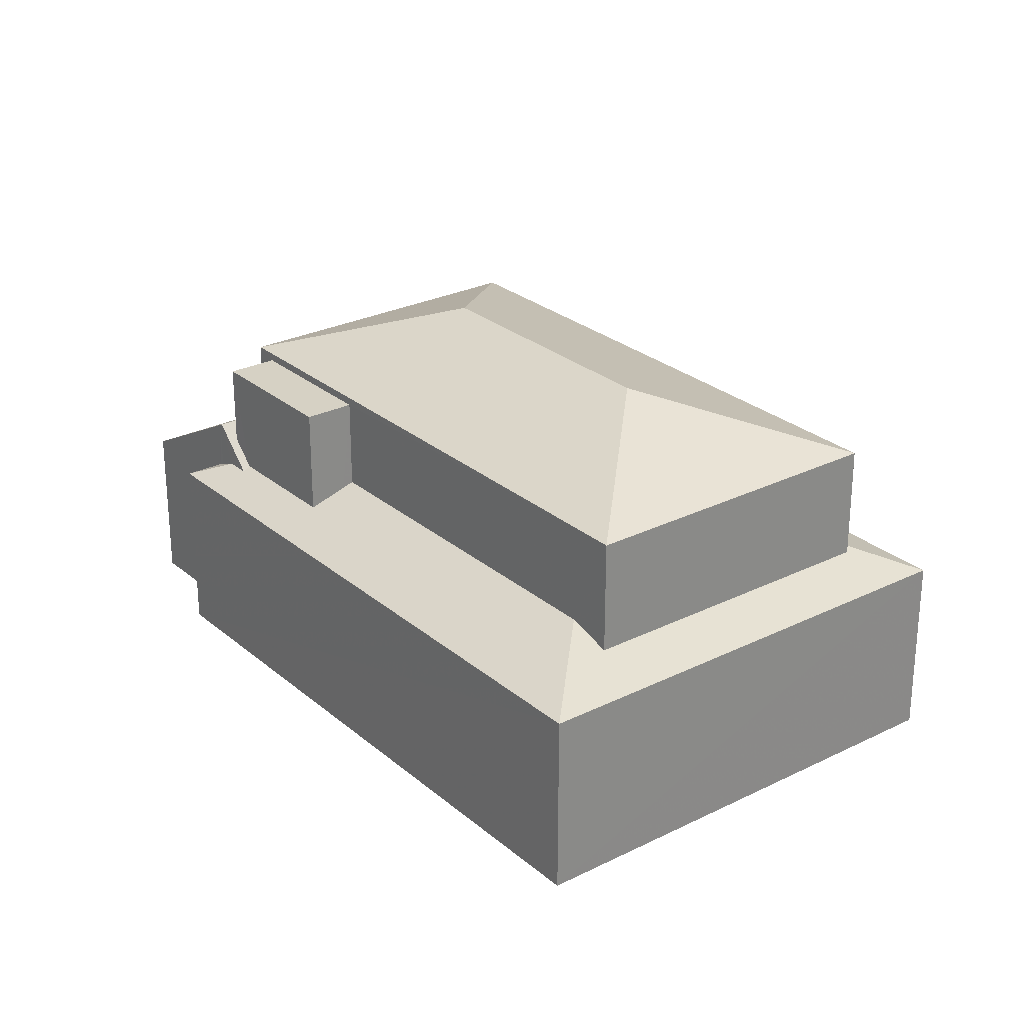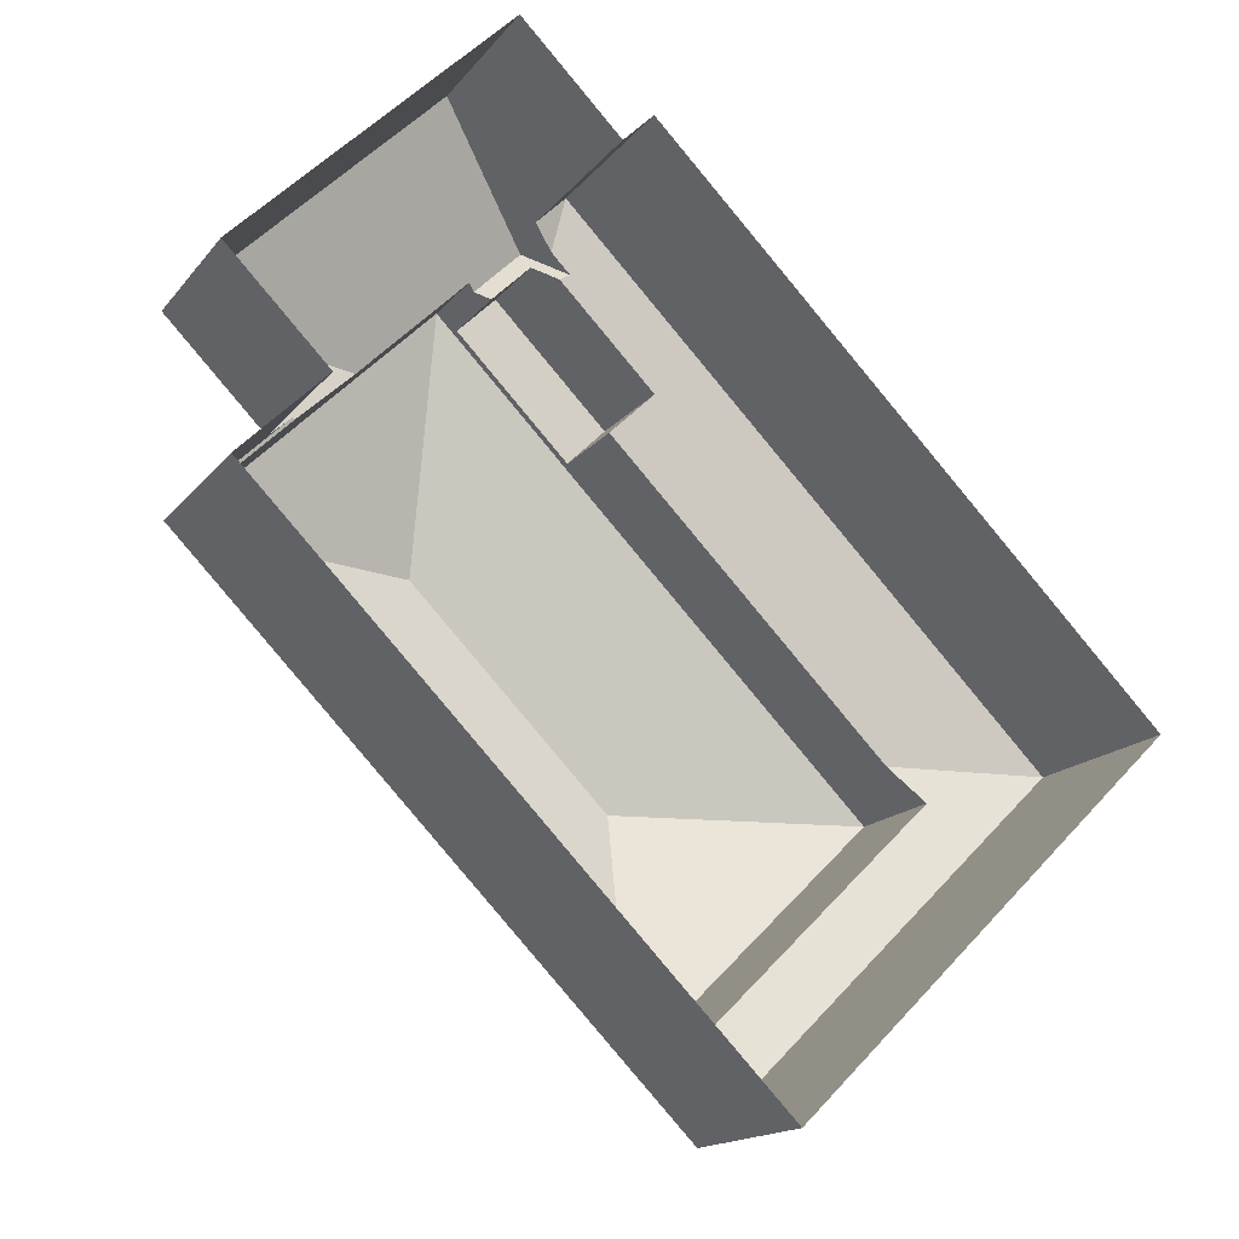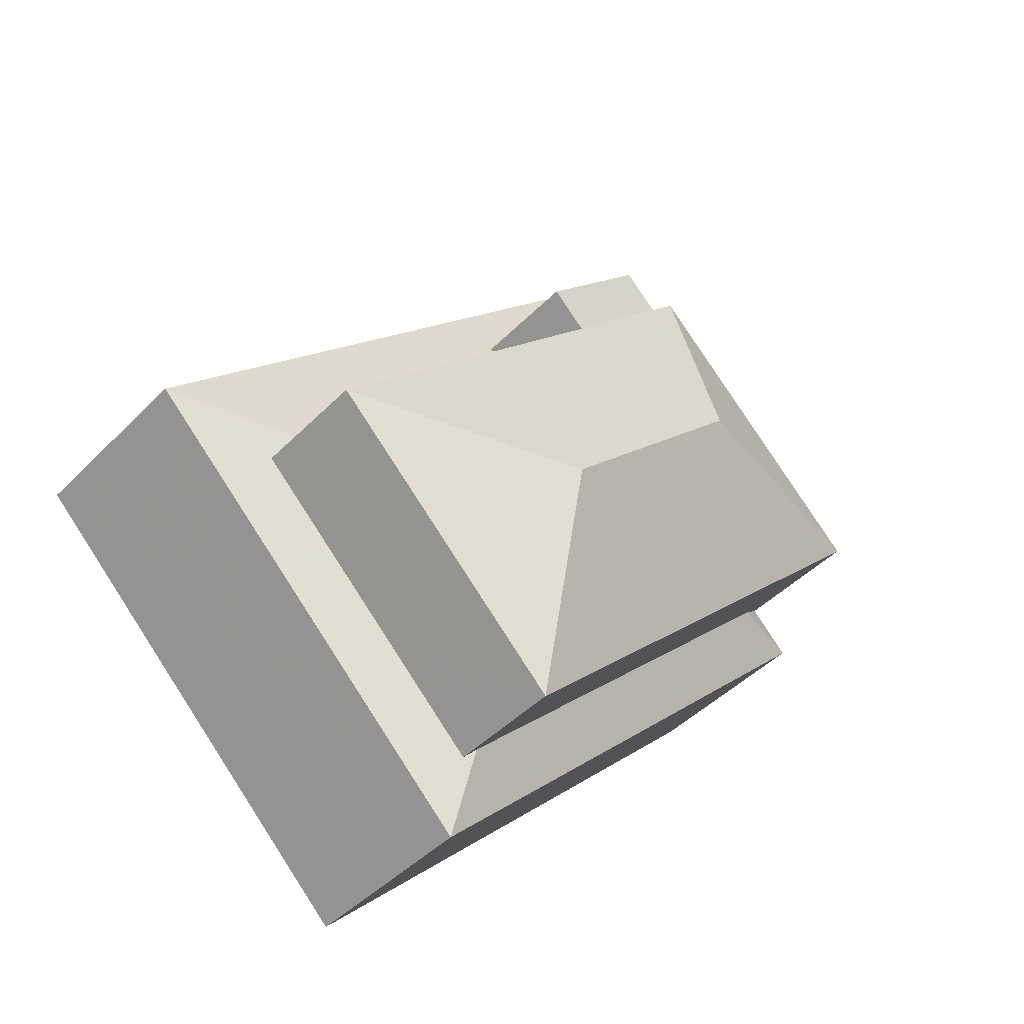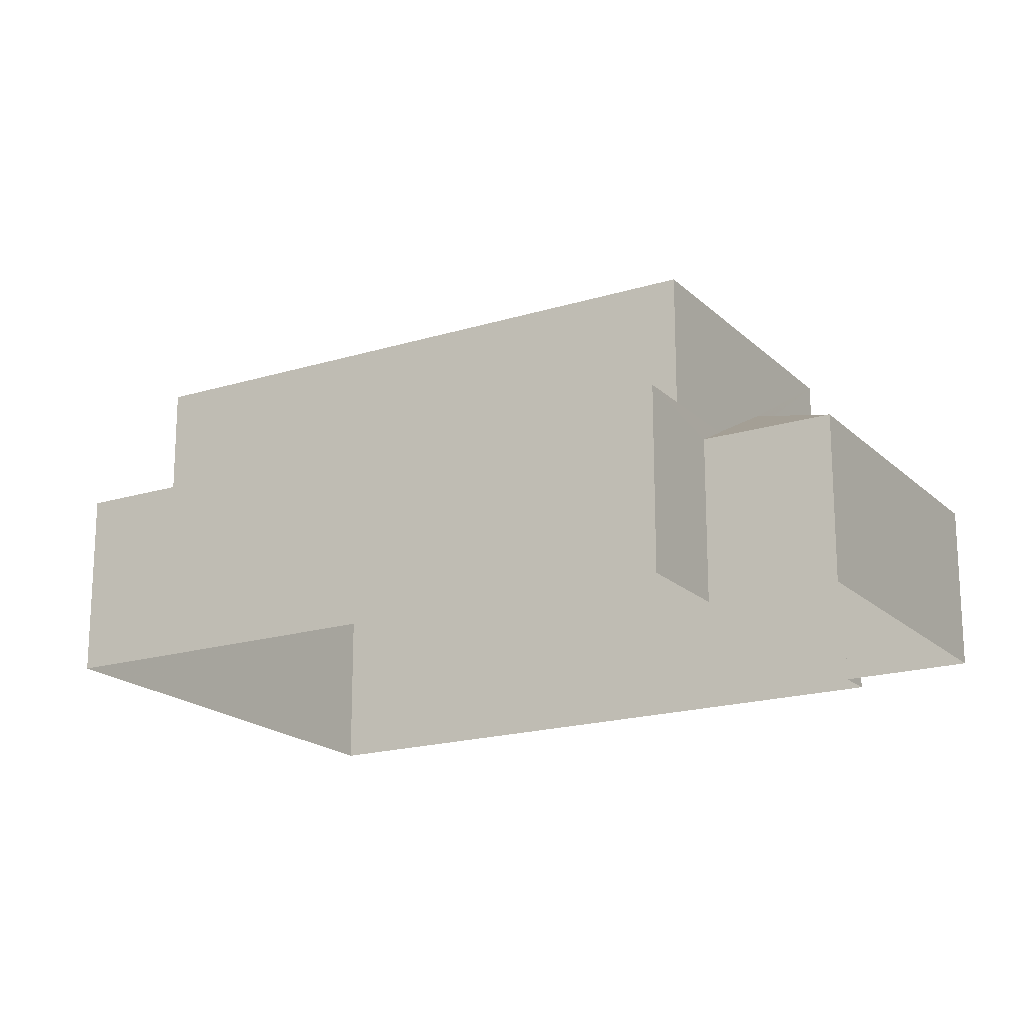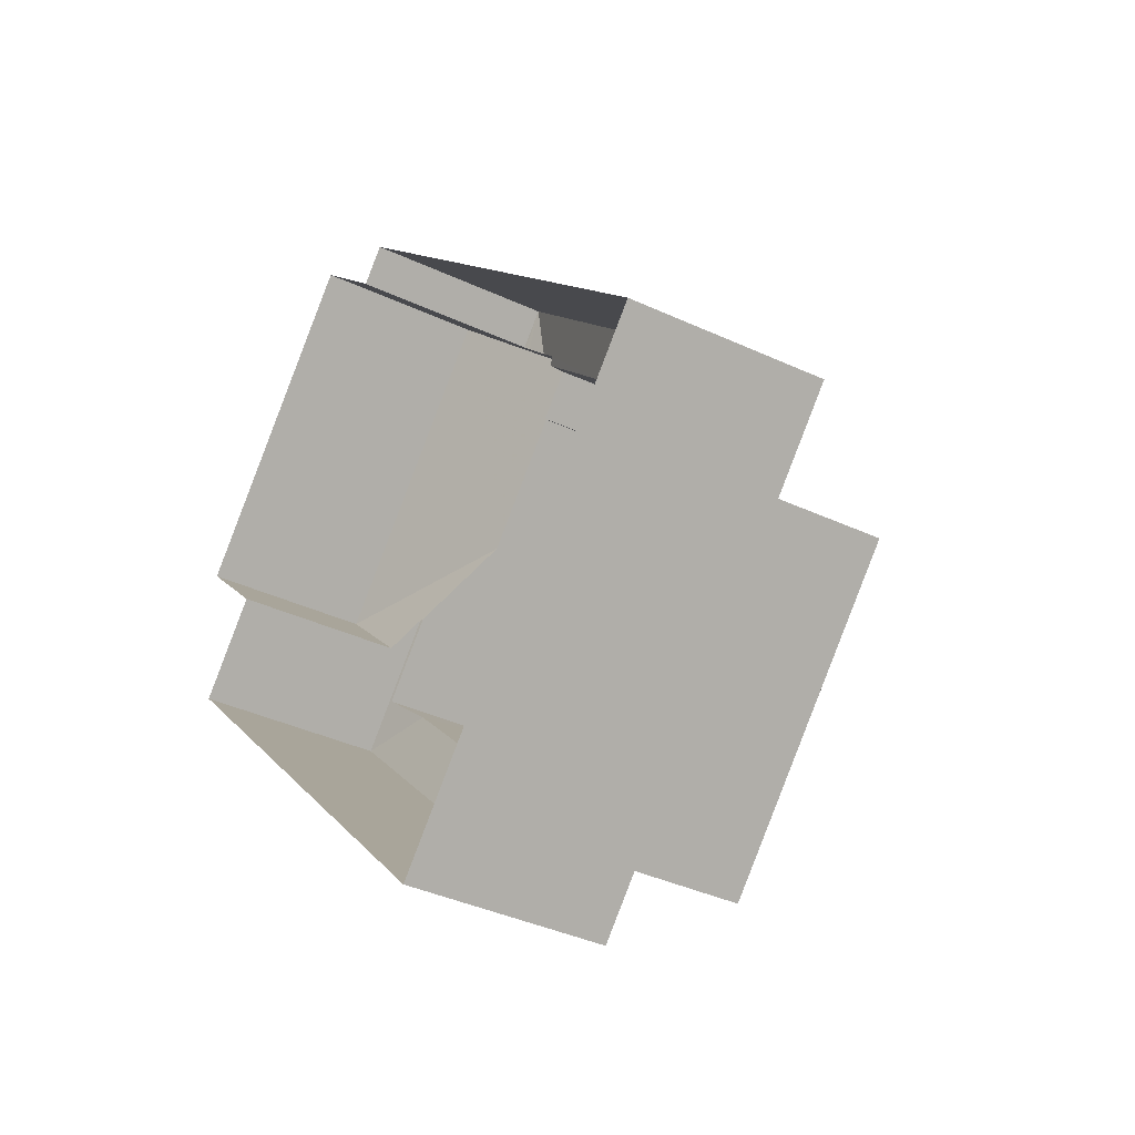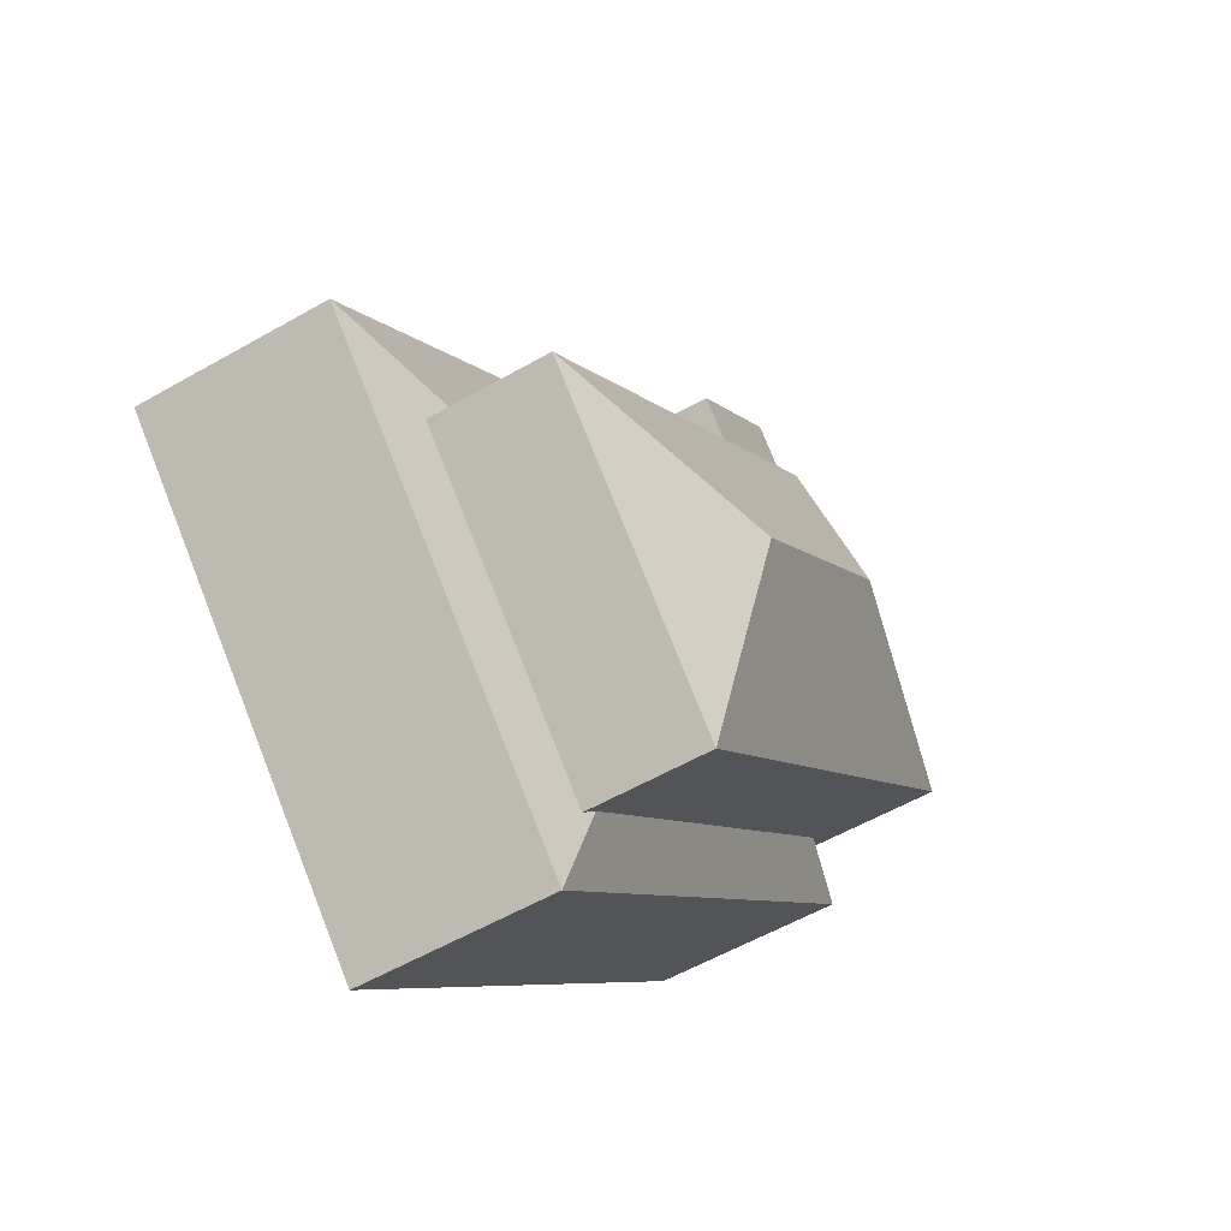
<metadata>
{"format":"obj","ext":"obj","renderer":"f3d","projection":"perspective","resolution":1024,"background":"white","views":[{"elev":26.9,"azim":-82.3,"up":"+Z"},{"elev":-15.6,"azim":155.6,"up":"+Y"},{"elev":-44.1,"azim":-40.4,"up":"+Y"},{"elev":-18.7,"azim":76.0,"up":"+Z"},{"elev":-39.1,"azim":-120.1,"up":"+Y"},{"elev":-56.5,"azim":-59.1,"up":"+Y"}]}
</metadata>
<code>
v 1.312e+04 -1.431e+04 16.94
v 1.311e+04 -1.432e+04 16.94
v 1.31e+04 -1.432e+04 16.94
v 1.311e+04 -1.431e+04 16.94
v 1.311e+04 -1.431e+04 16.94
v 1.312e+04 -1.431e+04 16.94
v 1.312e+04 -1.43e+04 16.94
v 1.312e+04 -1.431e+04 16.94
v 1.311e+04 -1.431e+04 21.32
v 1.311e+04 -1.431e+04 21.36
v 1.311e+04 -1.431e+04 21.32
v 1.311e+04 -1.431e+04 20.83
v 1.311e+04 -1.431e+04 20.78
v 1.311e+04 -1.431e+04 21.62
v 1.311e+04 -1.431e+04 21.62
v 1.311e+04 -1.431e+04 21.53
v 1.312e+04 -1.43e+04 20.17
v 1.312e+04 -1.431e+04 21.53
v 1.312e+04 -1.431e+04 20.17
v 1.312e+04 -1.431e+04 21.53
v 1.312e+04 -1.431e+04 20.55
v 1.312e+04 -1.431e+04 20.17
v 1.312e+04 -1.431e+04 20.57
v 1.311e+04 -1.431e+04 22.95
v 1.311e+04 -1.431e+04 22.95
v 1.311e+04 -1.431e+04 22.95
v 1.311e+04 -1.431e+04 22.95
v 1.311e+04 -1.431e+04 21.06
v 1.311e+04 -1.432e+04 21.13
v 1.311e+04 -1.431e+04 21.13
v 1.31e+04 -1.432e+04 20.55
v 1.311e+04 -1.431e+04 20.78
v 1.311e+04 -1.431e+04 20.55
v 1.311e+04 -1.431e+04 20.83
v 1.311e+04 -1.431e+04 20.57
v 1.311e+04 -1.431e+04 20.55
v 1.311e+04 -1.431e+04 20.61
v 1.312e+04 -1.431e+04 20.55
v 1.312e+04 -1.431e+04 20.57
v 1.312e+04 -1.431e+04 20.96
v 1.311e+04 -1.432e+04 20.96
v 1.311e+04 -1.432e+04 20.96
v 1.311e+04 -1.432e+04 20.54
v 1.311e+04 -1.432e+04 20.87
v 1.311e+04 -1.432e+04 20.87
v 1.311e+04 -1.432e+04 20.86
v 1.311e+04 -1.432e+04 23.11
v 1.311e+04 -1.431e+04 24.31
v 1.311e+04 -1.431e+04 23.11
v 1.311e+04 -1.432e+04 24.31
v 1.312e+04 -1.431e+04 23.11
v 1.311e+04 -1.432e+04 23.11
v 1.311e+04 -1.431e+04 20.17
f 1 2 3
f 3 4 5
f 1 6 2
f 7 8 5
f 8 1 5
f 5 1 3
f 9 10 11
f 12 11 13
f 13 11 14
f 11 10 14
f 10 15 14
f 15 16 14
f 14 16 17
f 16 18 17
f 19 17 18
f 20 19 18
f 20 21 19
f 19 21 22
f 23 21 20
f 24 25 26
f 24 27 25
f 28 29 30
f 28 31 29
f 32 33 13
f 12 13 34
f 34 31 28
f 33 31 34
f 13 33 34
f 35 36 33
f 37 35 33
f 38 21 39
f 21 23 39
f 40 38 39
f 37 33 32
f 41 42 43
f 38 41 43
f 38 40 41
f 44 31 43
f 31 45 29
f 44 45 31
f 43 42 46
f 44 43 46
f 47 48 49
f 50 48 47
f 48 50 51
f 51 50 52
f 50 47 52
f 48 51 49
f 13 14 32
f 36 17 53
f 32 14 37
f 14 17 36
f 37 14 35
f 14 36 35
f 53 17 7
f 5 53 7
f 19 8 7
f 17 19 7
f 22 8 19
f 22 1 8
f 11 12 25
f 25 12 26
f 12 34 26
f 34 28 26
f 28 30 24
f 28 24 26
f 25 27 9
f 11 25 9
f 33 53 4
f 4 53 5
f 36 53 33
f 43 2 6
f 38 43 6
f 43 31 3
f 2 43 3
f 4 31 33
f 4 3 31
f 1 22 6
f 6 22 38
f 22 21 38
f 39 23 51
f 51 20 49
f 18 16 49
f 20 18 49
f 23 20 51
f 46 42 52
f 52 41 51
f 40 39 51
f 41 40 51
f 42 41 52
f 44 52 47
f 47 45 44
f 46 52 44
f 29 24 30
f 47 29 45
f 9 27 10
f 27 24 49
f 15 49 16
f 49 24 47
f 27 15 10
f 47 24 29
f 27 49 15

</code>
